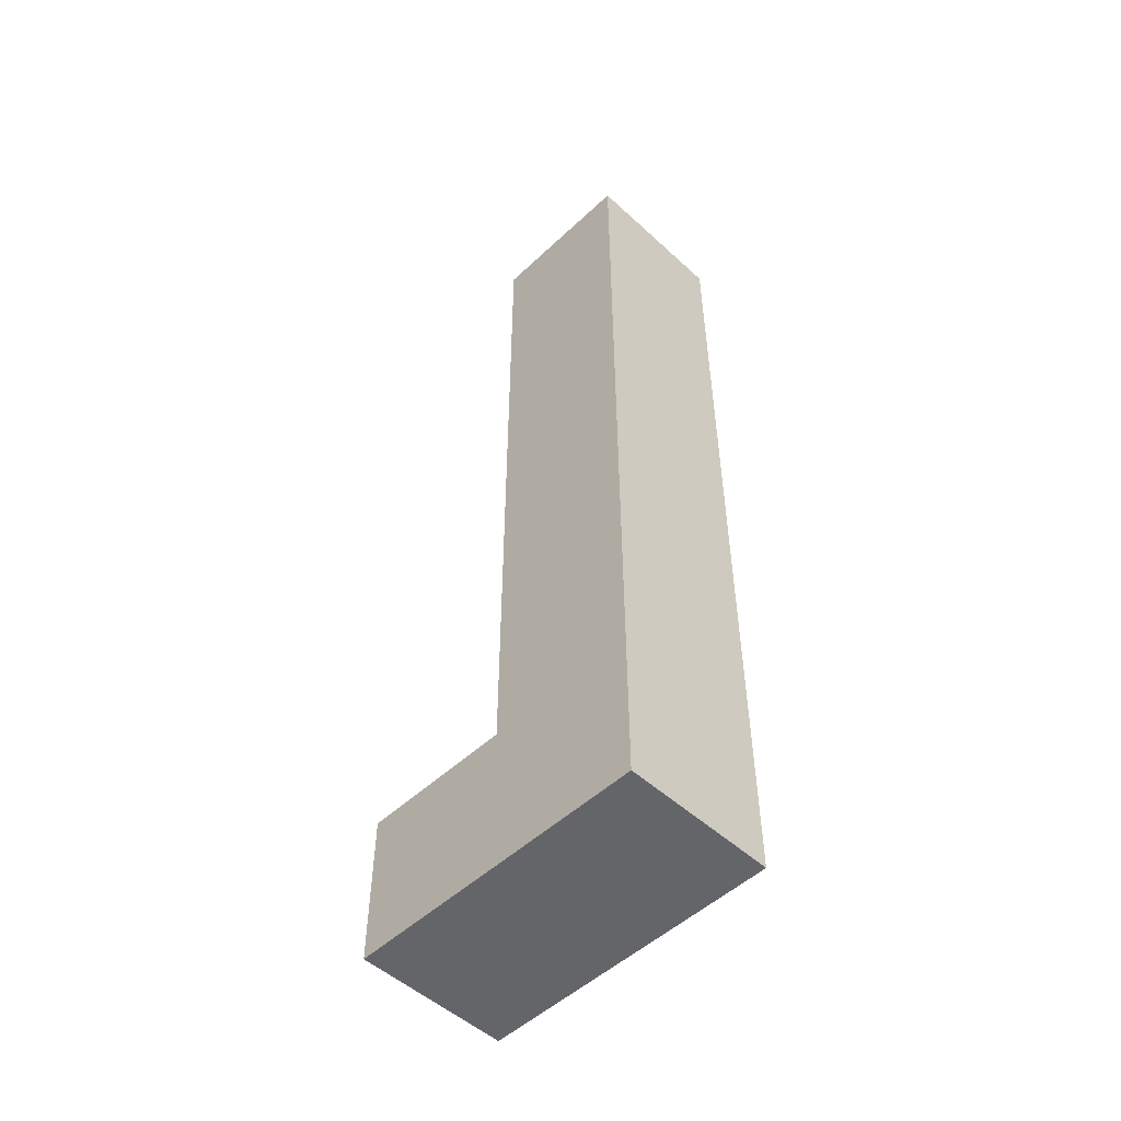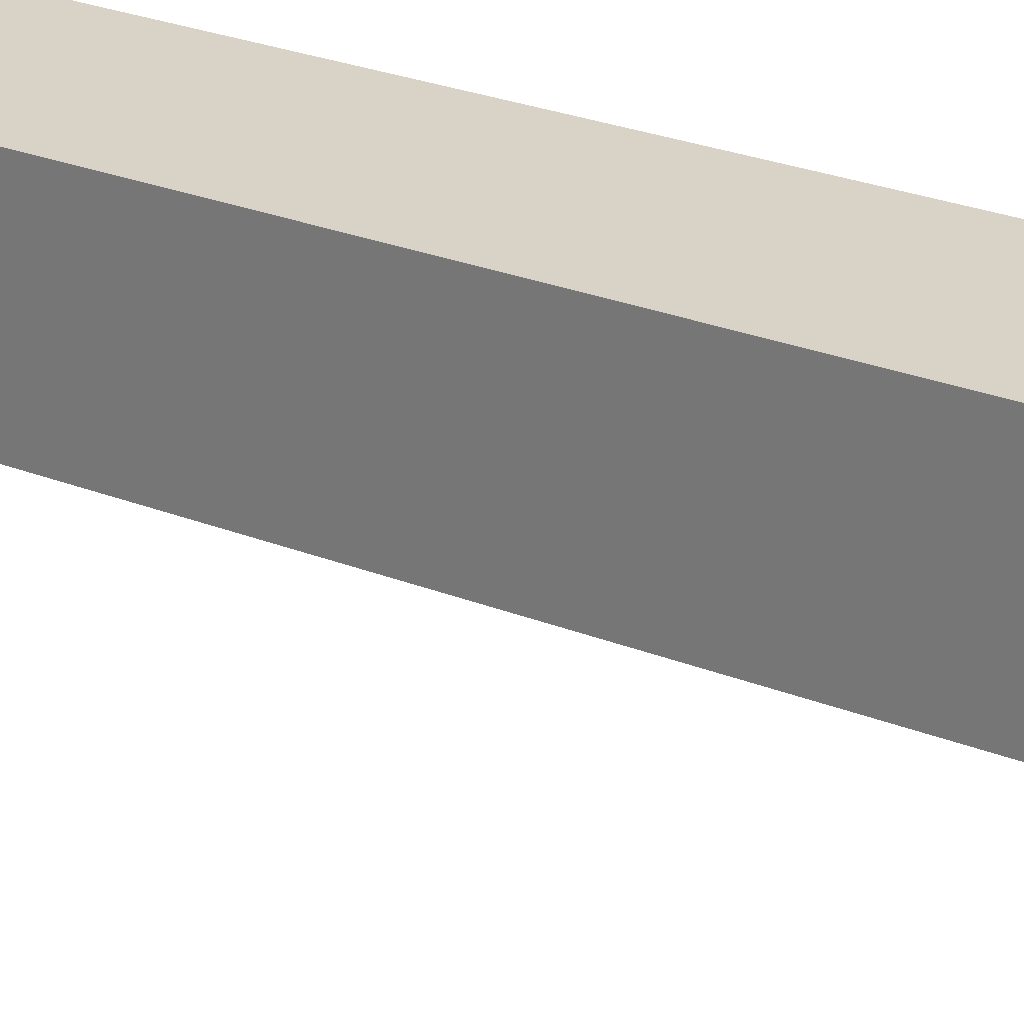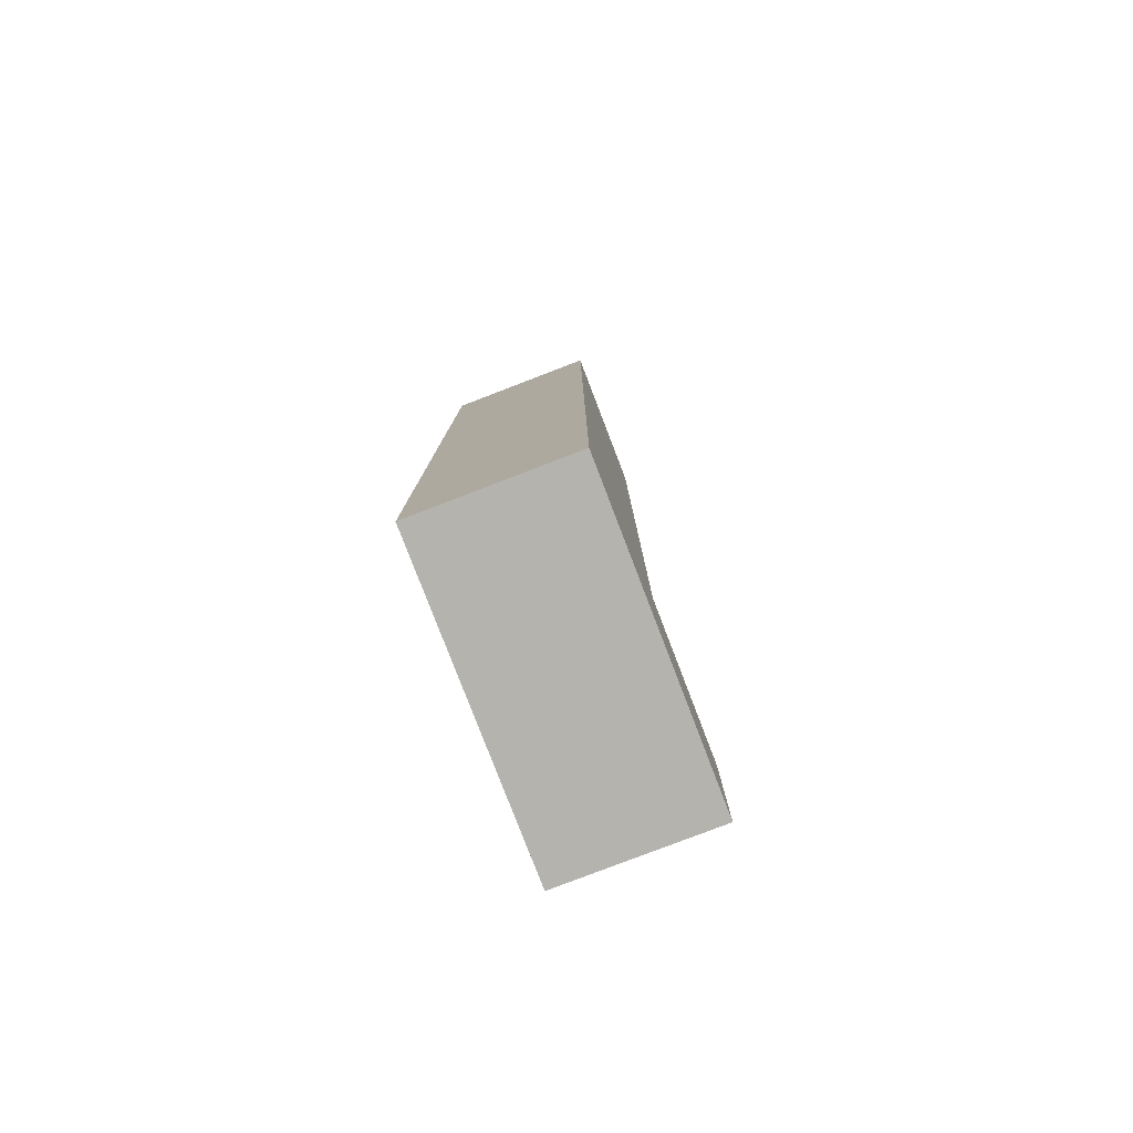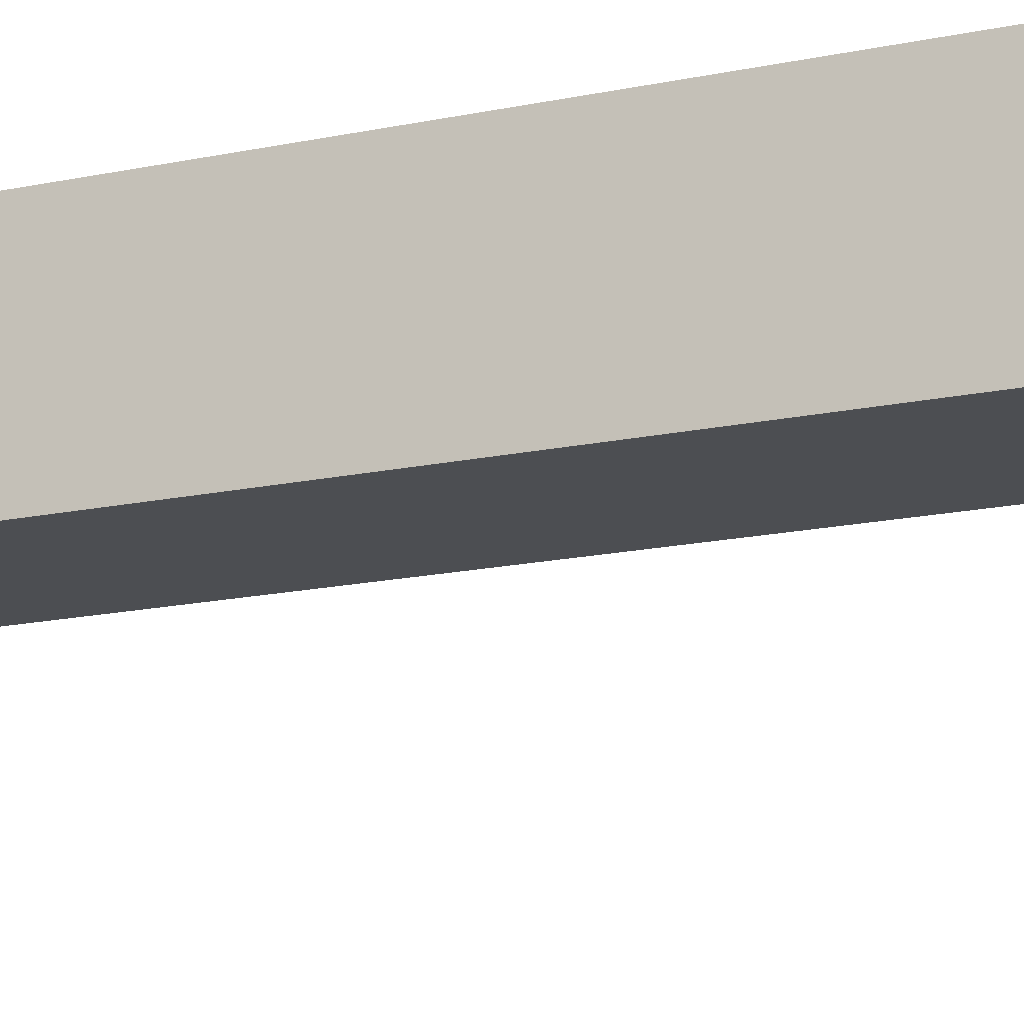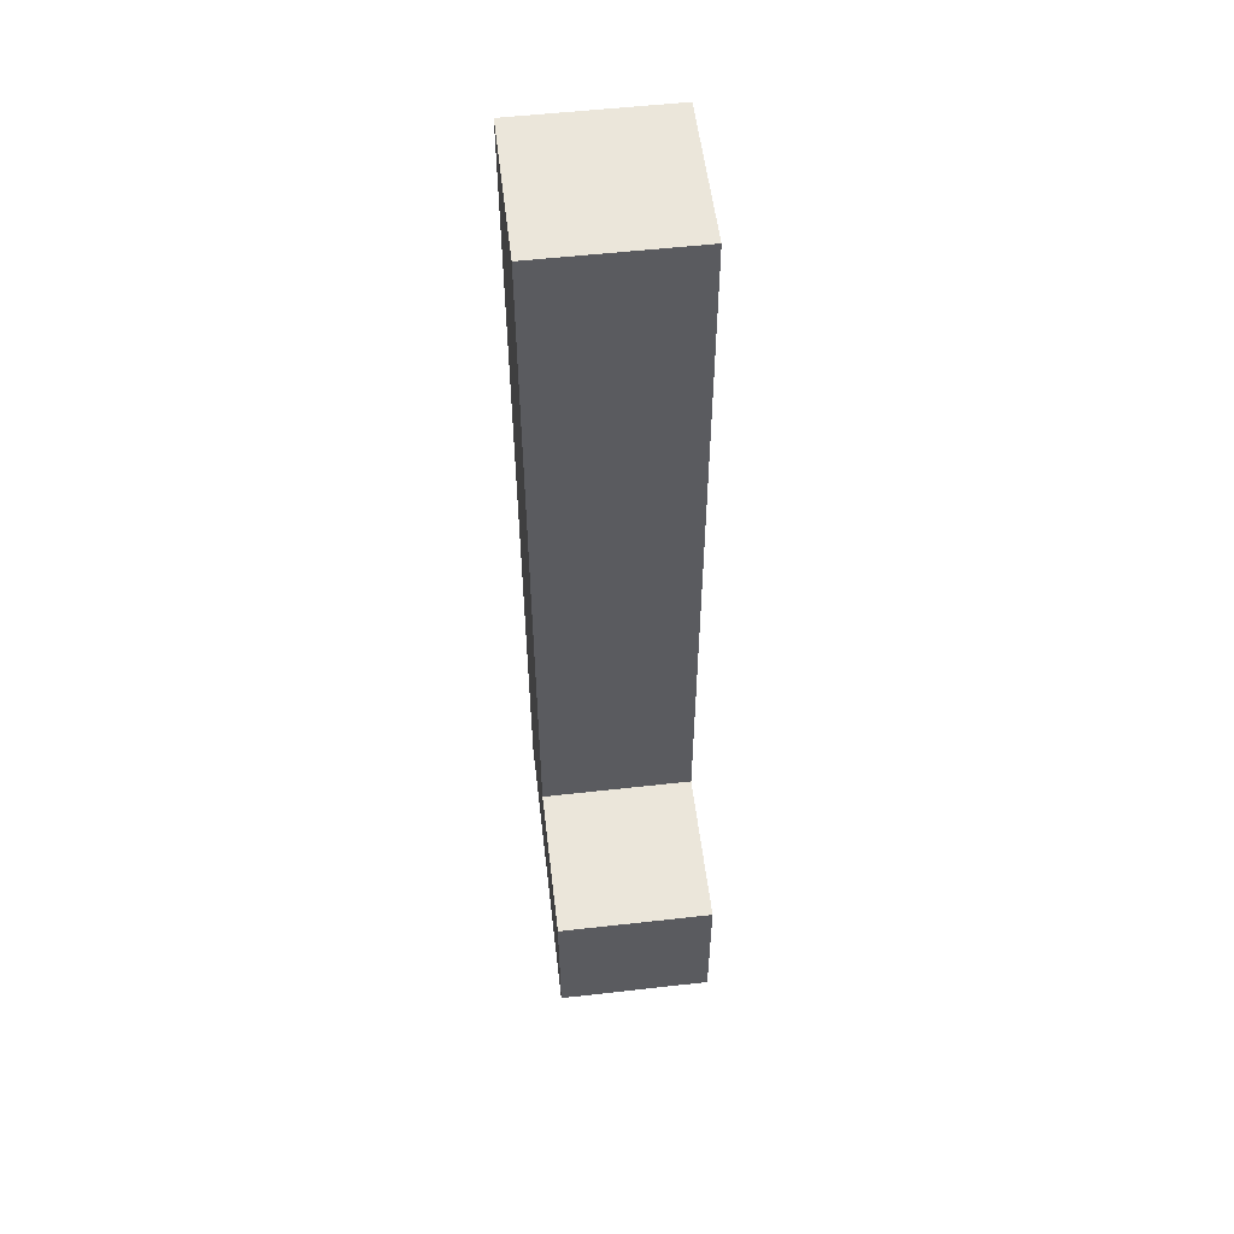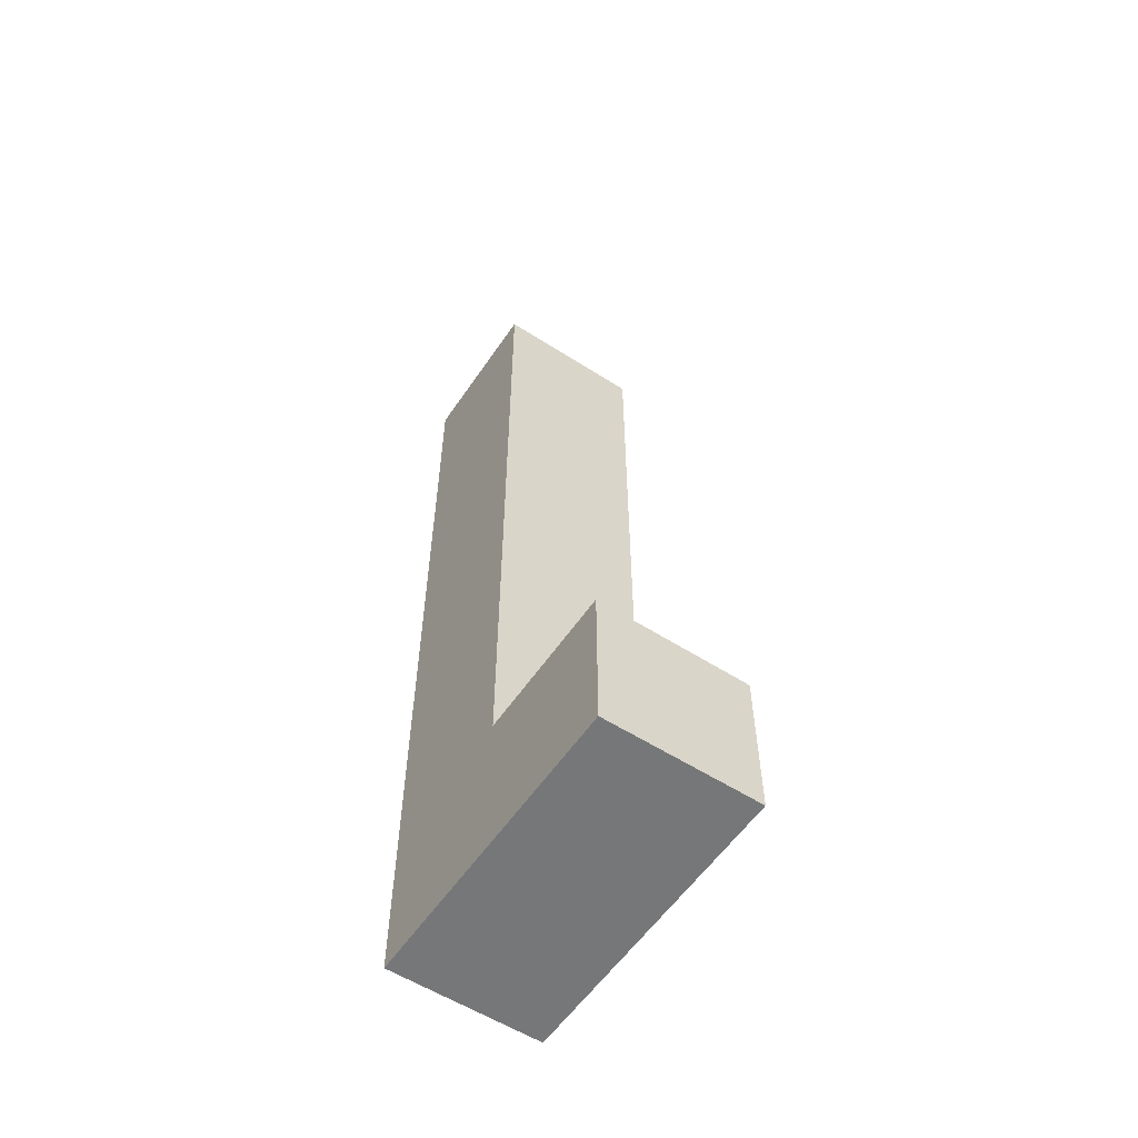
<metadata>
{"format":"obj","ext":"obj","renderer":"f3d","projection":"perspective","resolution":1024,"background":"white","views":[{"elev":-51.6,"azim":-44.7,"up":"+Y"},{"elev":27.8,"azim":-59.1,"up":"+Z"},{"elev":-79.9,"azim":21.0,"up":"+Y"},{"elev":-16.6,"azim":113.6,"up":"+Z"},{"elev":54.9,"azim":173.2,"up":"+Y"},{"elev":-57.0,"azim":146.2,"up":"+Y"}]}
</metadata>
<code>
o
v -0.3 0 0
v -0.3 0 -0.4
v -0.3 0.1 -0.1
v -0.3 0.1 -0.4
v -0.3 0.2 0
v -0.3 0.2 -0.1
v -0.3 0.2 -0.2
v -0.3 0.2 -0.4
v -0.3 0.3 -0.1
v -0.3 0.3 -0.2
v -0.3 0.4 0
v -0.3 0.4 -0.1
v -0.3 0.5 0
v -0.3 0.5 -0.2
v -0.3 1.2 0
v -0.3 1.2 -0.2
v -0.1 0 0
v -0.1 0 -0.4
v -0.1 0.1 -0.1
v -0.1 0.1 -0.4
v -0.1 0.2 0
v -0.1 0.2 -0.1
v -0.1 0.2 -0.2
v -0.1 0.2 -0.4
v -0.1 0.3 -0.1
v -0.1 0.3 -0.2
v -0.1 0.4 0
v -0.1 0.4 -0.2
v -0.1 0.5 0
v -0.1 0.5 -0.2
v -0.1 0.8 0
v -0.1 0.8 -0.2
v -0.1 0.9 0
v -0.1 0.9 -0.2
v -0.1 1.2 0
v -0.1 1.2 -0.2
v -0.3 0 0
v -0.3 0.2 0
v -0.3 0.4 0
v -0.3 0.5 0
v -0.3 1.2 0
v -0.2 0.5 0
v -0.2 0.8 0
v -0.2 0.9 0
v -0.2 1.2 0
v -0.1 0 0
v -0.1 0.2 0
v -0.1 0.4 0
v -0.1 0.5 0
v -0.1 0.8 0
v -0.1 0.9 0
v -0.1 1.2 0
v -0.3 0.2 -0.2
v -0.3 0.3 -0.2
v -0.3 0.5 -0.2
v -0.3 1.2 -0.2
v -0.2 0.2 -0.2
v -0.2 0.3 -0.2
v -0.2 0.4 -0.2
v -0.2 0.5 -0.2
v -0.2 0.8 -0.2
v -0.2 0.9 -0.2
v -0.2 1.2 -0.2
v -0.1 0.2 -0.2
v -0.1 0.3 -0.2
v -0.1 0.4 -0.2
v -0.1 0.5 -0.2
v -0.1 0.8 -0.2
v -0.1 0.9 -0.2
v -0.1 1.2 -0.2
v -0.3 0 -0.4
v -0.3 0.1 -0.4
v -0.3 0.2 -0.4
v -0.1 0 -0.4
v -0.1 0.1 -0.4
v -0.1 0.2 -0.4
v -0.3 0 0
v -0.1 0 0
v -0.3 0 -0.4
v -0.1 0 -0.4
v -0.3 0.2 -0.2
v -0.2 0.2 -0.2
v -0.1 0.2 -0.2
v -0.3 0.2 -0.4
v -0.1 0.2 -0.4
v -0.3 1.2 0
v -0.2 1.2 0
v -0.1 1.2 0
v -0.3 1.2 -0.2
v -0.2 1.2 -0.2
v -0.1 1.2 -0.2
f 3 2 1
f 4 2 3
f 5 3 1
f 6 4 3
f 6 3 5
f 7 4 6
f 8 4 7
f 9 6 5
f 9 7 6
f 10 7 9
f 11 9 5
f 12 10 9
f 12 9 11
f 13 12 11
f 14 10 12
f 14 12 13
f 15 14 13
f 16 14 15
f 17 18 19
f 19 18 20
f 17 19 21
f 19 20 22
f 21 19 22
f 22 20 23
f 23 20 24
f 21 22 25
f 22 23 25
f 25 23 26
f 21 25 27
f 25 26 27
f 27 26 28
f 27 28 29
f 29 28 30
f 29 30 31
f 31 30 32
f 31 32 33
f 33 32 34
f 33 34 35
f 35 34 36
f 42 40 39
f 42 41 40
f 43 41 42
f 44 41 43
f 45 41 44
f 46 38 37
f 47 39 38
f 47 38 46
f 48 42 39
f 48 39 47
f 49 43 42
f 49 42 48
f 50 44 43
f 50 43 49
f 51 45 44
f 51 44 50
f 52 45 51
f 53 54 57
f 54 55 58
f 57 54 58
f 58 55 59
f 55 56 60
f 59 55 60
f 60 56 61
f 61 56 62
f 62 56 63
f 57 58 64
f 58 59 65
f 64 58 65
f 59 60 66
f 65 59 66
f 60 61 67
f 66 60 67
f 61 62 68
f 67 61 68
f 62 63 69
f 68 62 69
f 69 63 70
f 71 72 74
f 72 73 75
f 74 72 75
f 75 73 76
f 79 78 77
f 80 78 79
f 81 82 84
f 82 83 84
f 84 83 85
f 86 87 89
f 87 88 90
f 89 87 90
f 90 88 91

</code>
